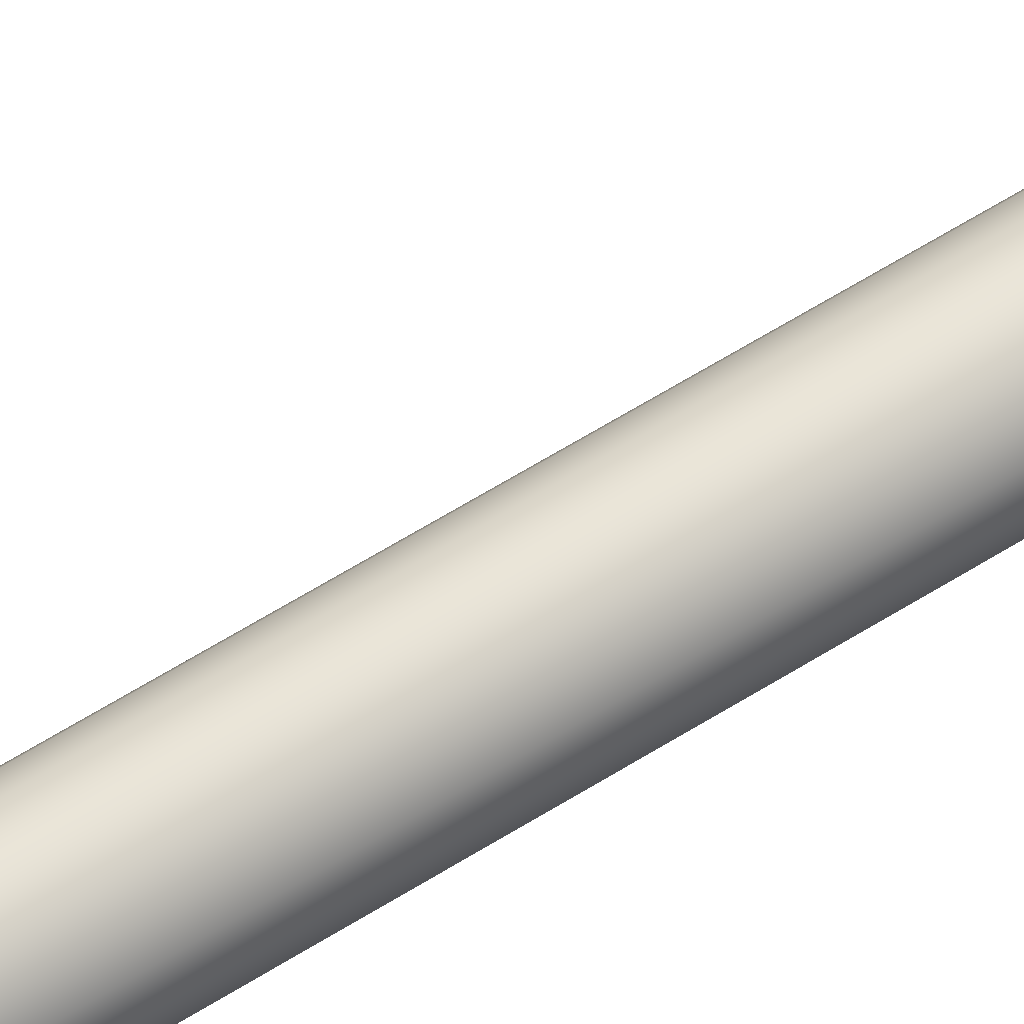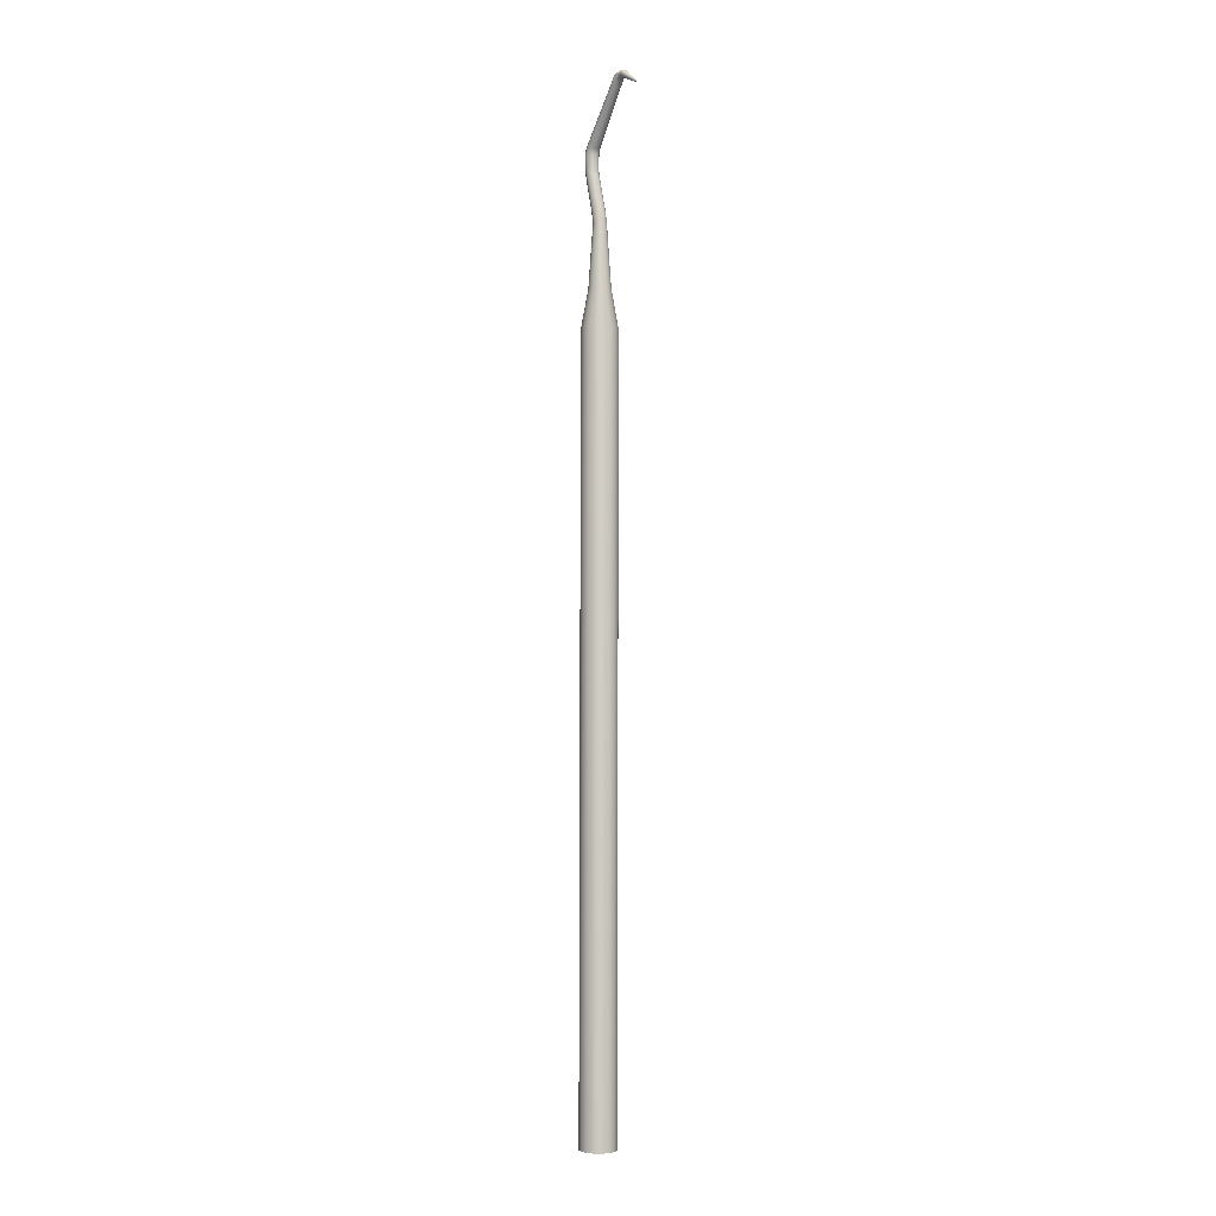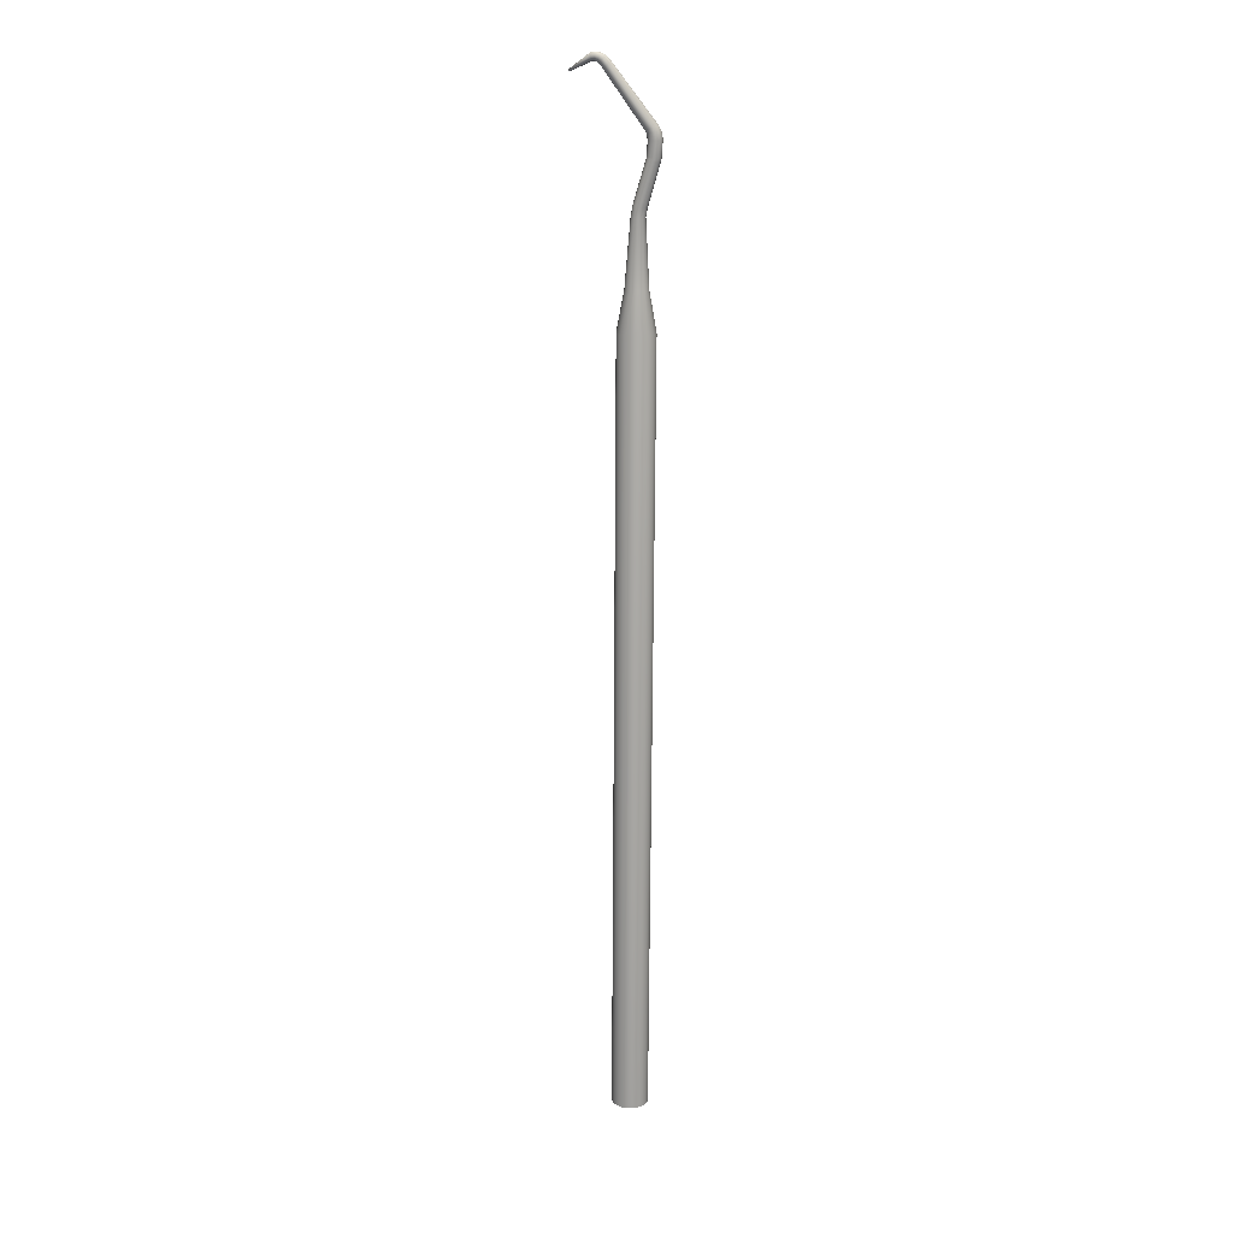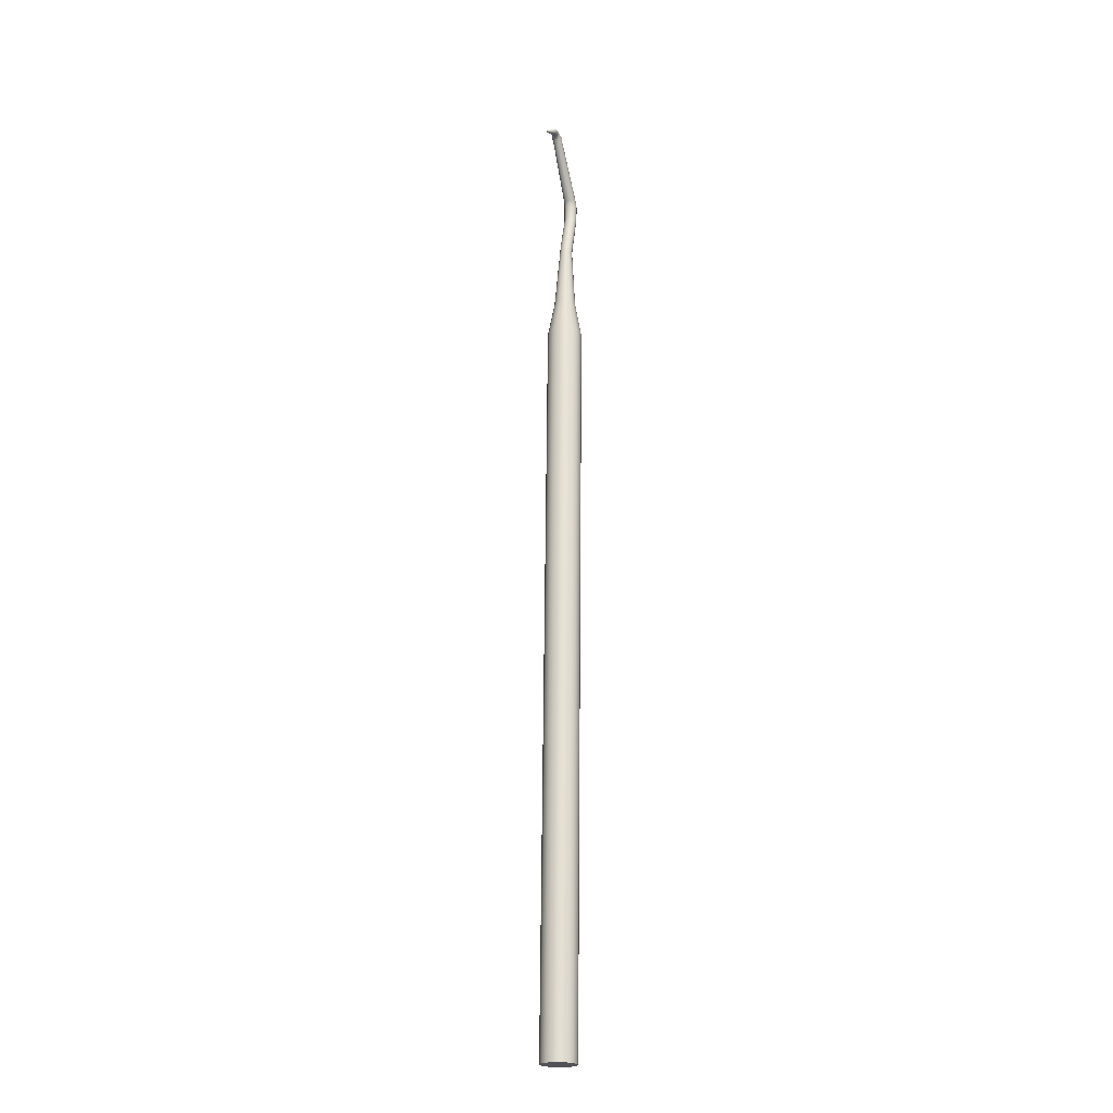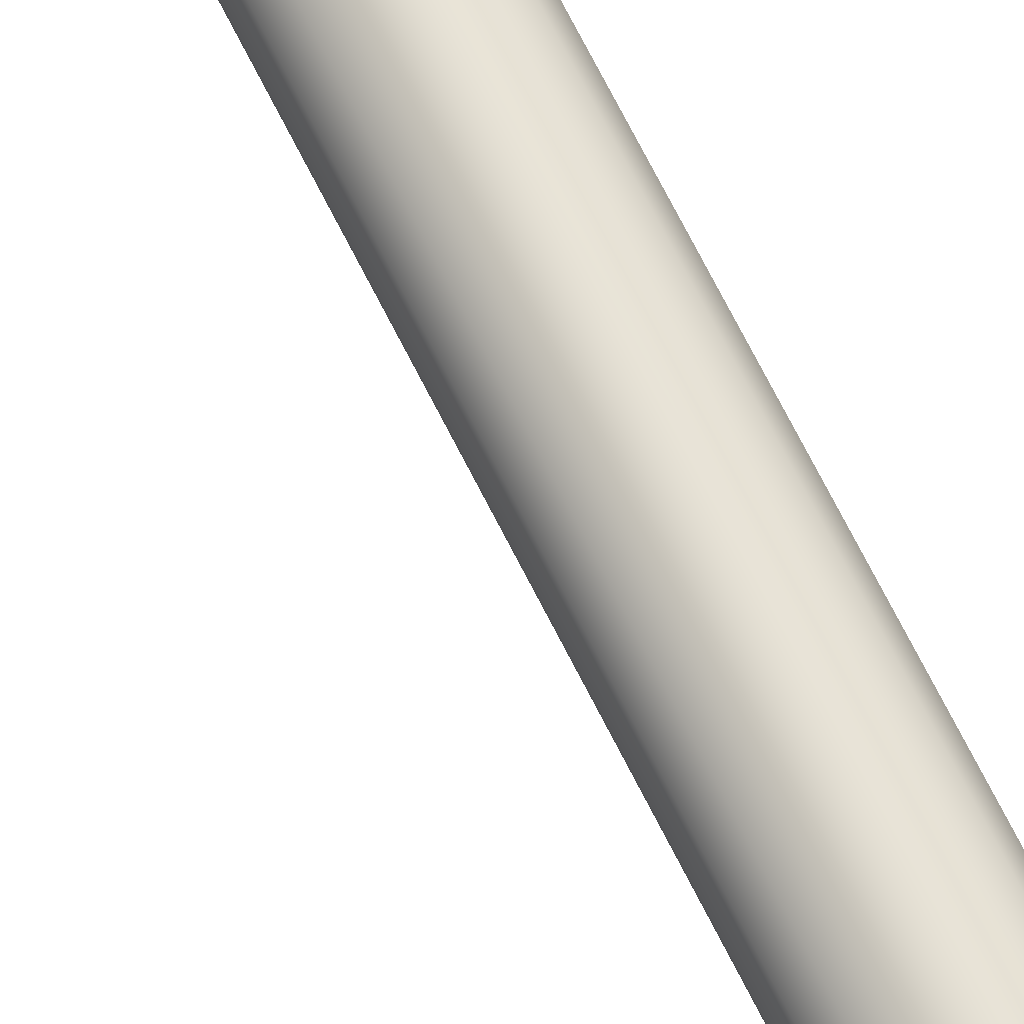
<metadata>
{"format":"obj","ext":"obj","renderer":"f3d","projection":"perspective","resolution":1024,"background":"white","views":[{"elev":53.0,"azim":-124.6,"up":"+Z"},{"elev":-2.0,"azim":56.7,"up":"+Y"},{"elev":17.9,"azim":-170.1,"up":"+Y"},{"elev":-22.2,"azim":110.4,"up":"+Y"},{"elev":62.1,"azim":155.0,"up":"+Z"}]}
</metadata>
<code>
o DentalSickleProbe3
v 0.003529 -0.07164 0.001237
v 0.003304 -0.07165 0.000104
v 0.00243 0.0534 -0.000756
v 0.002658 0.05341 0.000379
v 0.00266 -0.07166 -0.000858
v 0.001786 0.05339 -0.001718
v 0.001698 -0.07167 -0.001501
v 0.000826 0.05338 -0.002362
v 0.000562 -0.07168 -0.001726
v -0.000312 0.05337 -0.002586
v -0.000569 -0.07169 -0.001499
v -0.001444 0.05336 -0.002358
v -0.001531 -0.07169 -0.000853
v -0.002405 0.05336 -0.001714
v -0.002172 -0.07169 0.00011
v -0.003046 0.05336 -0.00075
v -0.002398 -0.07168 0.001245
v -0.003272 0.05337 0.000385
v -0.002169 -0.07168 0.002377
v -0.003044 0.05338 0.001518
v -0.001526 -0.07167 0.003339
v -0.0024 0.05339 0.002479
v -0.000563 -0.07165 0.003981
v -0.001437 0.0534 0.00312
v 0.00057 -0.07164 0.004205
v -0.000305 0.05341 0.003347
v 0.001704 -0.07164 0.003977
v 0.000832 0.05342 0.003117
v 0.002665 -0.07163 0.003335
v 0.001791 0.05342 0.002474
v 0.003306 -0.07164 0.002371
v 0.002432 0.05342 0.001511
v 0.001325 0.05968 -0.00036
v 0.001465 0.05968 0.000335
v 0.000929 0.05967 -0.00095
v 0.000343 0.05966 -0.00134
v -0.000353 0.05966 -0.001477
v -0.001047 0.05965 -0.001337
v -0.001634 0.05965 -0.000946
v -0.002028 0.05965 -0.000354
v -0.002164 0.05966 0.00034
v -0.002027 0.05966 0.001035
v -0.001632 0.05967 0.001621
v -0.001043 0.05968 0.002015
v -0.000349 0.05968 0.002152
v 0.000347 0.05969 0.002015
v 0.000932 0.05969 0.001618
v 0.001326 0.05969 0.001029
v 0.000467 0.06996 -0.000228
v 0.00055 0.06996 0.000191
v 0.000229 0.06996 -0.000583
v -0.000129 0.06996 -0.000818
v -0.00055 0.06995 -0.000904
v -0.000967 0.06995 -0.000816
v -0.001323 0.06995 -0.000579
v -0.001562 0.06995 -0.000226
v -0.001645 0.06995 0.000196
v -0.001561 0.06995 0.000614
v -0.001321 0.06996 0.000973
v -0.000965 0.06996 0.001208
v -0.000547 0.06997 0.001291
v -0.000127 0.06997 0.001209
v 0.000232 0.06997 0.000972
v 0.000468 0.06997 0.000614
v 0.001699 -0.07167 -0.000131
v 0.001701 -0.07165 0.00124
v 0.000566 -0.07166 0.001242
v 0.000564 -0.07167 -0.000242
v -0.000565 -0.07166 0.002612
v -0.000566 -0.07167 0.001242
v 0.000568 -0.07165 0.002723
v 0.001702 -0.07165 0.00261
v -0.000568 -0.07168 -0.000129
v 0.000154 0.07163 -0.000235
v 0.000235 0.07165 0.000182
v -8e-05 0.07159 -0.00059
v -0.000428 0.07152 -0.000825
v -0.000838 0.07144 -0.000909
v -0.001252 0.07137 -0.000825
v -0.001601 0.07131 -0.000584
v -0.001834 0.07127 -0.000229
v -0.001914 0.07125 0.000187
v -0.001833 0.07127 0.000606
v -0.001599 0.07132 0.000959
v -0.00125 0.07138 0.001195
v -0.000835 0.07146 0.001279
v -0.000426 0.07153 0.001193
v -7.8e-05 0.0716 0.000956
v 0.000156 0.07164 0.000601
v -0.00173 0.07799 -0.000265
v -0.001651 0.07802 0.00014
v -0.001954 0.07793 -0.000613
v -0.002287 0.07783 -0.000841
v -0.002682 0.07772 -0.000925
v -0.003073 0.07762 -0.000839
v -0.003408 0.07753 -0.000608
v -0.003632 0.07747 -0.00026
v -0.003707 0.07745 0.000145
v -0.003631 0.07747 0.000554
v -0.003406 0.07754 0.0009
v -0.003071 0.07763 0.001129
v -0.002679 0.07774 0.00121
v -0.002285 0.07785 0.001127
v -0.001952 0.07794 0.000896
v -0.001729 0.078 0.000549
v -0.001808 0.07833 -0.000271
v -0.001727 0.07834 0.000137
v -0.002038 0.0783 -0.000619
v -0.002386 0.07825 -0.000849
v -0.00279 0.07819 -0.000933
v -0.003198 0.07814 -0.000847
v -0.003544 0.07809 -0.000616
v -0.003772 0.07807 -0.000264
v -0.003856 0.07806 0.000143
v -0.003771 0.07808 0.000552
v -0.003542 0.07811 0.000901
v -0.003196 0.07815 0.001132
v -0.002788 0.07821 0.001213
v -0.002384 0.07827 0.00113
v -0.002036 0.07831 0.000899
v -0.001808 0.07834 0.000548
v -0.001902 0.08056 -0.000299
v -0.001817 0.08057 0.000123
v -0.002141 0.08056 -0.000658
v -0.002499 0.08055 -0.000894
v -0.002923 0.08055 -0.000981
v -0.003344 0.08054 -0.000894
v -0.003703 0.08053 -0.000656
v -0.003946 0.08053 -0.000294
v -0.004025 0.08053 0.000125
v -0.003944 0.08054 0.000547
v -0.003701 0.08055 0.000909
v -0.003342 0.08055 0.001146
v -0.002921 0.08056 0.00123
v -0.002497 0.08057 0.001145
v -0.002139 0.08057 0.000907
v -0.001901 0.08057 0.000545
v -0.001845 0.08108 -0.000299
v -0.001761 0.08108 0.000118
v -0.002081 0.0811 -0.00066
v -0.002441 0.08111 -0.000897
v -0.002863 0.08113 -0.000982
v -0.003284 0.08115 -0.000896
v -0.003639 0.08117 -0.000657
v -0.003878 0.08119 -0.000299
v -0.003962 0.08119 0.000121
v -0.003877 0.08119 0.000544
v -0.003637 0.08118 0.000903
v -0.003281 0.08117 0.001139
v -0.00286 0.08115 0.001221
v -0.002439 0.08112 0.001138
v -0.002079 0.0811 0.0009
v -0.001844 0.08109 0.000542
v -0.001773 0.08143 -0.00029
v -0.001693 0.08142 0.000116
v -0.002 0.08148 -0.000638
v -0.00234 0.08156 -0.000869
v -0.00274 0.08164 -0.000954
v -0.00314 0.08173 -0.000868
v -0.003475 0.08181 -0.000638
v -0.003703 0.08186 -0.00029
v -0.003782 0.08188 0.000117
v -0.003702 0.08186 0.000526
v -0.003473 0.08182 0.000873
v -0.003137 0.08175 0.001105
v -0.002737 0.08166 0.001184
v -0.002338 0.08157 0.001104
v -0.001998 0.08149 0.000873
v -0.001772 0.08144 0.000526
v -0.00155 0.08184 -0.000286
v -0.001474 0.08182 0.000113
v -0.001764 0.08191 -0.000629
v -0.002088 0.08203 -0.000856
v -0.002464 0.08216 -0.000939
v -0.002846 0.0823 -0.000858
v -0.003167 0.08241 -0.000631
v -0.003382 0.08249 -0.000289
v -0.003454 0.08252 0.000111
v -0.003381 0.0825 0.000514
v -0.003164 0.08242 0.000856
v -0.002844 0.08231 0.001083
v -0.002462 0.08218 0.001164
v -0.002085 0.08204 0.001082
v -0.001763 0.08192 0.000858
v -0.001549 0.08185 0.000515
v 0.004391 0.0901 -0.000255
v 0.004439 0.09006 5.1e-05
v 0.004258 0.09021 -0.000518
v 0.004056 0.09037 -0.000691
v 0.003819 0.09057 -0.000755
v 0.003582 0.09077 -0.000694
v 0.003383 0.09093 -0.000521
v 0.003248 0.09105 -0.000261
v 0.003203 0.09109 4.5e-05
v 0.003248 0.09105 0.000352
v 0.003384 0.09094 0.000613
v 0.003583 0.09078 0.000787
v 0.003821 0.09058 0.000851
v 0.004058 0.09038 0.00079
v 0.004259 0.09022 0.000617
v 0.004392 0.0901 0.000356
v 0.004928 0.09084 -0.000279
v 0.004965 0.0908 4.5e-05
v 0.004822 0.09096 -0.000556
v 0.004663 0.09114 -0.000741
v 0.004476 0.09136 -0.00081
v 0.004291 0.09158 -0.000744
v 0.004132 0.09177 -0.000561
v 0.004027 0.09189 -0.000286
v 0.003991 0.09194 3.8e-05
v 0.004028 0.0919 0.000362
v 0.004134 0.09177 0.000642
v 0.004293 0.09159 0.000824
v 0.004478 0.09137 0.00089
v 0.004665 0.09115 0.000827
v 0.004824 0.09097 0.000645
v 0.004929 0.09084 0.000369
v 0.005167 0.09103 -0.000221
v 0.005187 0.09098 4.4e-05
v 0.005108 0.09117 -0.000452
v 0.005017 0.09137 -0.000603
v 0.004914 0.09162 -0.00066
v 0.004809 0.09187 -0.000607
v 0.004721 0.09208 -0.000457
v 0.004662 0.09222 -0.000231
v 0.004642 0.09227 3.4e-05
v 0.004662 0.09222 0.000301
v 0.004722 0.09209 0.000532
v 0.00481 0.09188 0.000683
v 0.004915 0.09163 0.000737
v 0.005018 0.09138 0.000687
v 0.005109 0.09118 0.000537
v 0.005167 0.09103 0.00031
v 0.005524 0.09115 -0.000213
v 0.005526 0.0911 4.2e-05
v 0.005518 0.09129 -0.00043
v 0.00551 0.09151 -0.000576
v 0.005499 0.09176 -0.00063
v 0.005491 0.09202 -0.000581
v 0.005484 0.09223 -0.000436
v 0.005475 0.09238 -0.000223
v 0.005476 0.09243 3.3e-05
v 0.005476 0.09238 0.00029
v 0.005485 0.09224 0.000505
v 0.005492 0.09202 0.000654
v 0.005501 0.09177 0.000706
v 0.005512 0.09151 0.000656
v 0.005519 0.0913 0.000514
v 0.005525 0.09115 0.000298
v 0.005961 0.09114 -0.000198
v 0.005953 0.09109 4.1e-05
v 0.005983 0.09127 -0.000402
v 0.006015 0.09147 -0.000539
v 0.006054 0.09171 -0.000586
v 0.006094 0.09194 -0.000541
v 0.006126 0.09215 -0.00041
v 0.006149 0.09228 -0.000207
v 0.006157 0.09233 3.1e-05
v 0.006149 0.09228 0.000274
v 0.006127 0.09215 0.000477
v 0.006096 0.09195 0.000616
v 0.006056 0.09172 0.000662
v 0.006016 0.09148 0.000618
v 0.005984 0.09128 0.000482
v 0.005961 0.09114 0.00028
v 0.009159 0.0897 -1.4e-05
v 0.00915 0.08969 4.6e-05
v 0.009182 0.08973 -7.1e-05
v 0.009215 0.08977 -0.000105
v 0.009256 0.08982 -0.000119
v 0.009295 0.08987 -0.000107
v 0.009328 0.08991 -7.2e-05
v 0.009351 0.08994 -1.7e-05
v 0.00936 0.08995 4.6e-05
v 0.009351 0.08994 0.00011
v 0.009329 0.08991 0.000164
v 0.009296 0.08987 0.000198
v 0.009257 0.08982 0.000212
v 0.009215 0.08977 0.0002
v 0.009182 0.08973 0.000165
v 0.009159 0.0897 0.000113
v 0.009215 0.08977 4.6e-05
v 0.009215 0.08977 -2.7e-05
v 0.009256 0.08982 -3.5e-05
v 0.009256 0.08982 4.6e-05
v 0.009295 0.08987 4.6e-05
v 0.009296 0.08987 0.000123
v 0.009256 0.08982 0.00013
v 0.009215 0.08977 0.000124
v 0.009295 0.08987 -2.9e-05
f 1 2 3 4
f 2 5 6 3
f 5 7 8 6
f 7 9 10 8
f 9 11 12 10
f 11 13 14 12
f 13 15 16 14
f 15 17 18 16
f 17 19 20 18
f 19 21 22 20
f 21 23 24 22
f 23 25 26 24
f 25 27 28 26
f 27 29 30 28
f 29 31 32 30
f 31 1 4 32
f 4 3 33 34
f 3 6 35 33
f 6 8 36 35
f 8 10 37 36
f 10 12 38 37
f 12 14 39 38
f 14 16 40 39
f 16 18 41 40
f 18 20 42 41
f 20 22 43 42
f 22 24 44 43
f 24 26 45 44
f 26 28 46 45
f 28 30 47 46
f 30 32 48 47
f 32 4 34 48
f 34 33 49 50
f 33 35 51 49
f 35 36 52 51
f 36 37 53 52
f 37 38 54 53
f 38 39 55 54
f 39 40 56 55
f 40 41 57 56
f 41 42 58 57
f 42 43 59 58
f 43 44 60 59
f 44 45 61 60
f 45 46 62 61
f 46 47 63 62
f 47 48 64 63
f 48 34 50 64
f 65 66 67 68
f 69 70 67 71
f 27 25 71 72
f 72 71 67 66
f 68 9 7 65
f 11 9 68 73
f 73 68 67 70
f 71 25 23 69
f 29 27 72 31
f 66 1 31 72
f 2 1 66 65
f 65 7 5 2
f 13 11 73 15
f 70 17 15 73
f 19 17 70 69
f 69 23 21 19
f 50 49 74 75
f 49 51 76 74
f 51 52 77 76
f 52 53 78 77
f 53 54 79 78
f 54 55 80 79
f 55 56 81 80
f 56 57 82 81
f 57 58 83 82
f 58 59 84 83
f 59 60 85 84
f 60 61 86 85
f 61 62 87 86
f 62 63 88 87
f 63 64 89 88
f 64 50 75 89
f 75 74 90 91
f 74 76 92 90
f 76 77 93 92
f 77 78 94 93
f 78 79 95 94
f 79 80 96 95
f 80 81 97 96
f 81 82 98 97
f 82 83 99 98
f 83 84 100 99
f 84 85 101 100
f 85 86 102 101
f 86 87 103 102
f 87 88 104 103
f 88 89 105 104
f 89 75 91 105
f 91 90 106 107
f 90 92 108 106
f 92 93 109 108
f 93 94 110 109
f 94 95 111 110
f 95 96 112 111
f 96 97 113 112
f 97 98 114 113
f 98 99 115 114
f 99 100 116 115
f 100 101 117 116
f 101 102 118 117
f 102 103 119 118
f 103 104 120 119
f 104 105 121 120
f 105 91 107 121
f 107 106 122 123
f 106 108 124 122
f 108 109 125 124
f 109 110 126 125
f 110 111 127 126
f 111 112 128 127
f 112 113 129 128
f 113 114 130 129
f 114 115 131 130
f 115 116 132 131
f 116 117 133 132
f 117 118 134 133
f 118 119 135 134
f 119 120 136 135
f 120 121 137 136
f 121 107 123 137
f 123 122 138 139
f 122 124 140 138
f 124 125 141 140
f 125 126 142 141
f 126 127 143 142
f 127 128 144 143
f 128 129 145 144
f 129 130 146 145
f 130 131 147 146
f 131 132 148 147
f 132 133 149 148
f 133 134 150 149
f 134 135 151 150
f 135 136 152 151
f 136 137 153 152
f 137 123 139 153
f 139 138 154 155
f 138 140 156 154
f 140 141 157 156
f 141 142 158 157
f 142 143 159 158
f 143 144 160 159
f 144 145 161 160
f 145 146 162 161
f 146 147 163 162
f 147 148 164 163
f 148 149 165 164
f 149 150 166 165
f 150 151 167 166
f 151 152 168 167
f 152 153 169 168
f 153 139 155 169
f 155 154 170 171
f 154 156 172 170
f 156 157 173 172
f 157 158 174 173
f 158 159 175 174
f 159 160 176 175
f 160 161 177 176
f 161 162 178 177
f 162 163 179 178
f 163 164 180 179
f 164 165 181 180
f 165 166 182 181
f 166 167 183 182
f 167 168 184 183
f 168 169 185 184
f 169 155 171 185
f 171 170 186 187
f 170 172 188 186
f 172 173 189 188
f 173 174 190 189
f 174 175 191 190
f 175 176 192 191
f 176 177 193 192
f 177 178 194 193
f 178 179 195 194
f 179 180 196 195
f 180 181 197 196
f 181 182 198 197
f 182 183 199 198
f 183 184 200 199
f 184 185 201 200
f 185 171 187 201
f 187 186 202 203
f 186 188 204 202
f 188 189 205 204
f 189 190 206 205
f 190 191 207 206
f 191 192 208 207
f 192 193 209 208
f 193 194 210 209
f 194 195 211 210
f 195 196 212 211
f 196 197 213 212
f 197 198 214 213
f 198 199 215 214
f 199 200 216 215
f 200 201 217 216
f 201 187 203 217
f 203 202 218 219
f 202 204 220 218
f 204 205 221 220
f 205 206 222 221
f 206 207 223 222
f 207 208 224 223
f 208 209 225 224
f 209 210 226 225
f 210 211 227 226
f 211 212 228 227
f 212 213 229 228
f 213 214 230 229
f 214 215 231 230
f 215 216 232 231
f 216 217 233 232
f 217 203 219 233
f 219 218 234 235
f 218 220 236 234
f 220 221 237 236
f 221 222 238 237
f 222 223 239 238
f 223 224 240 239
f 224 225 241 240
f 225 226 242 241
f 226 227 243 242
f 227 228 244 243
f 228 229 245 244
f 229 230 246 245
f 230 231 247 246
f 231 232 248 247
f 232 233 249 248
f 233 219 235 249
f 235 234 250 251
f 234 236 252 250
f 236 237 253 252
f 237 238 254 253
f 238 239 255 254
f 239 240 256 255
f 240 241 257 256
f 241 242 258 257
f 242 243 259 258
f 243 244 260 259
f 244 245 261 260
f 245 246 262 261
f 246 247 263 262
f 247 248 264 263
f 248 249 265 264
f 249 235 251 265
f 251 250 266 267
f 250 252 268 266
f 252 253 269 268
f 253 254 270 269
f 254 255 271 270
f 255 256 272 271
f 256 257 273 272
f 257 258 274 273
f 258 259 275 274
f 259 260 276 275
f 260 261 277 276
f 261 262 278 277
f 262 263 279 278
f 263 264 280 279
f 264 265 281 280
f 265 251 267 281
f 282 283 284 285
f 286 287 288 285
f 279 289 288 278
f 289 282 285 288
f 270 284 283 269
f 271 290 284 270
f 290 286 285 284
f 278 288 287 277
f 277 287 275 276
f 274 275 287 286
f 289 279 280 281
f 281 267 282 289
f 283 282 267 266
f 266 268 269 283
f 290 271 272 273
f 273 274 286 290

</code>
